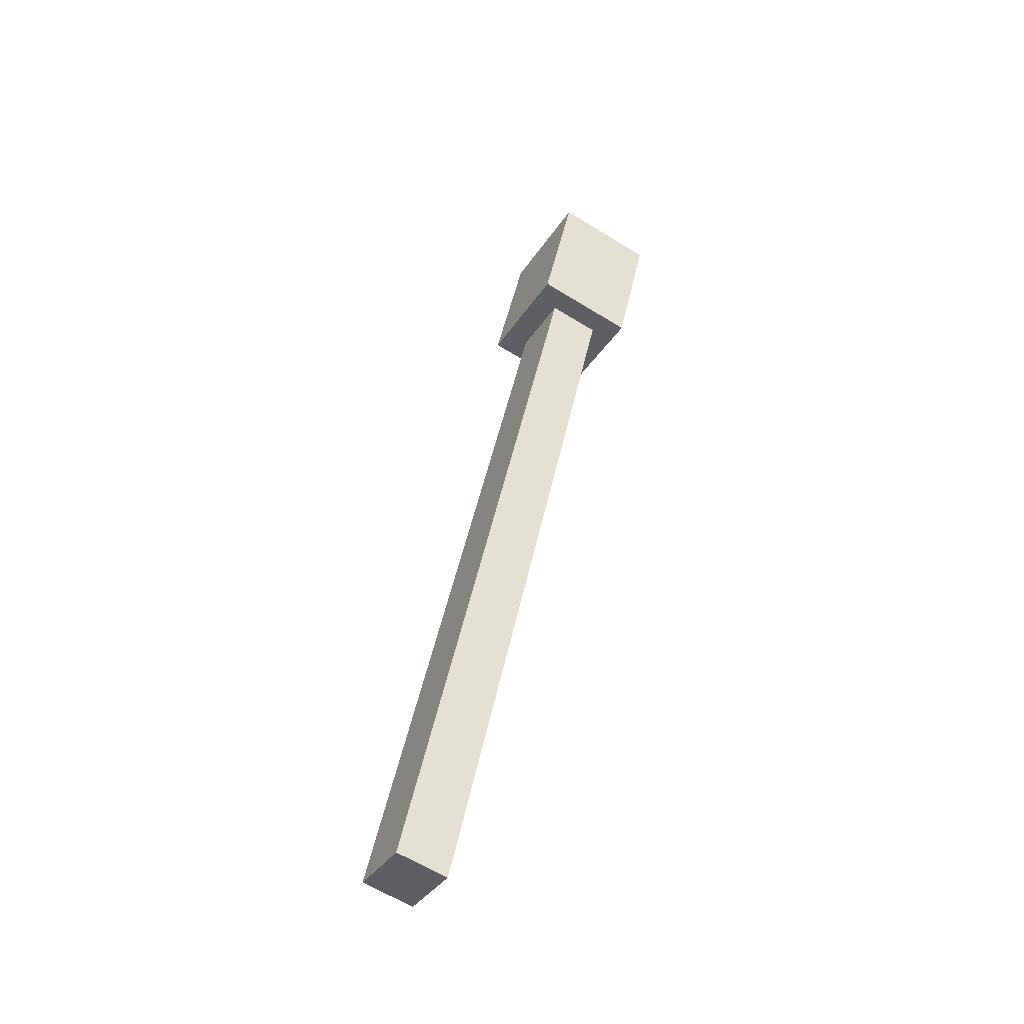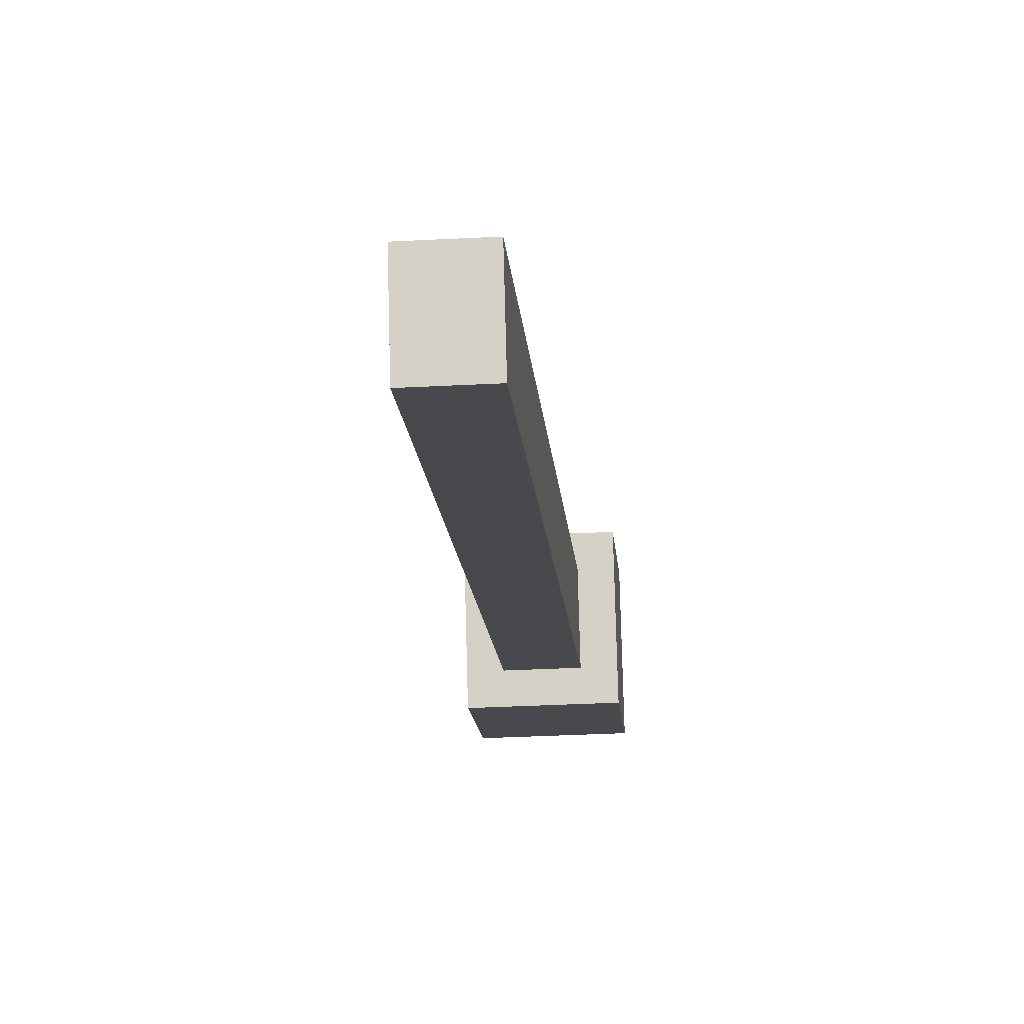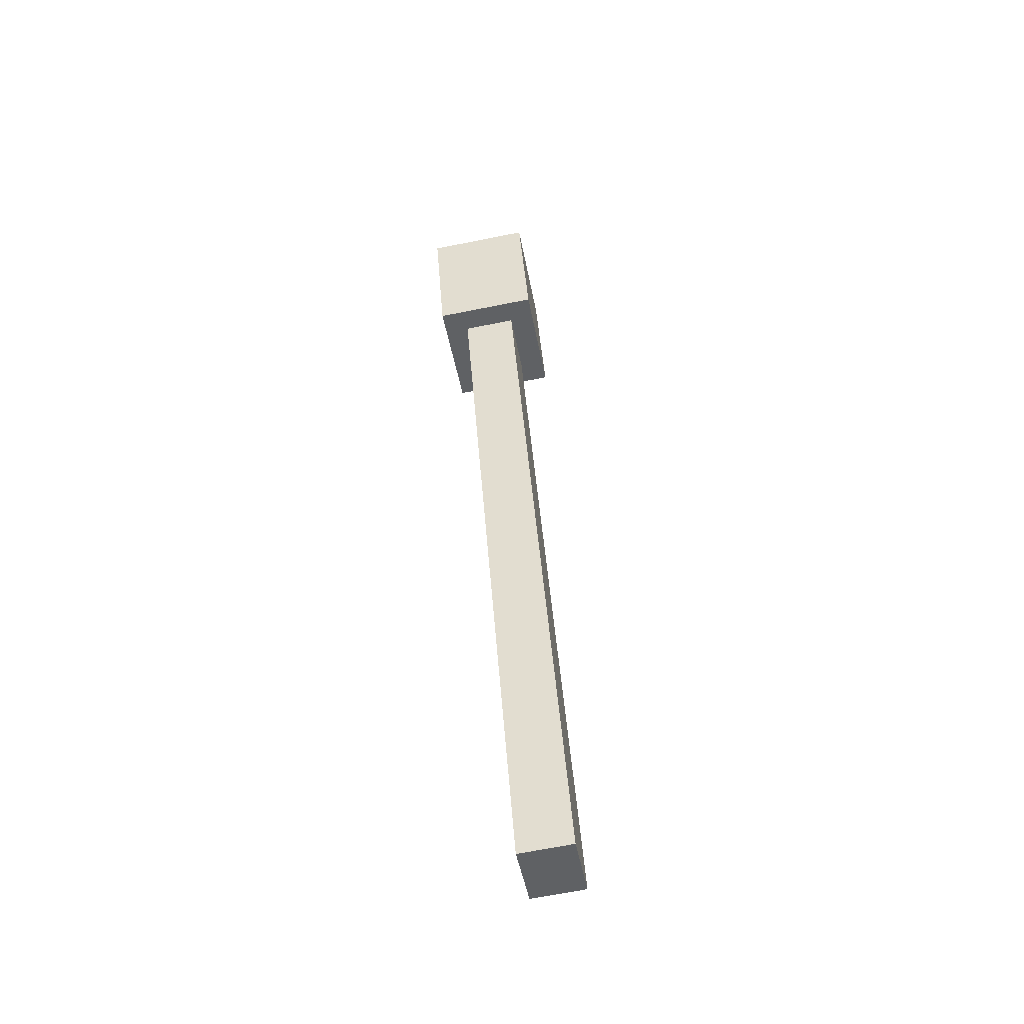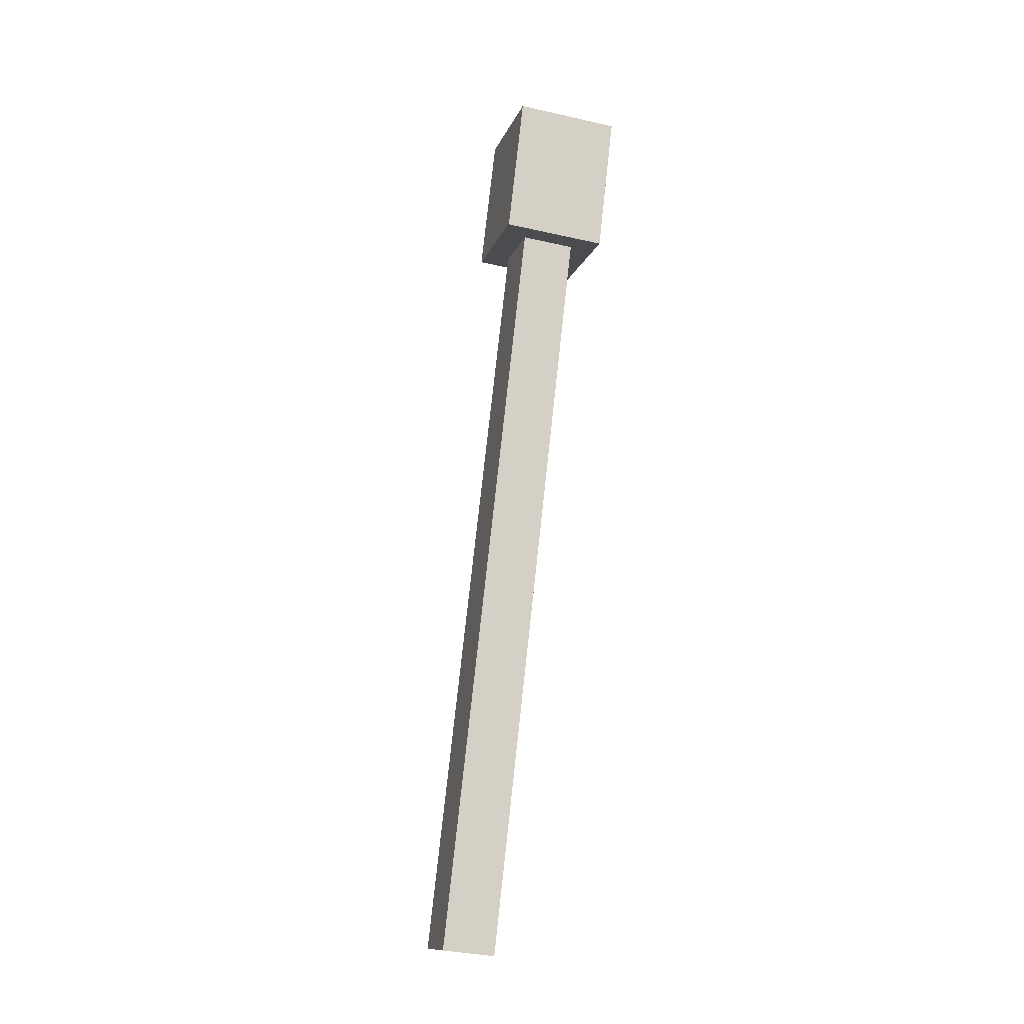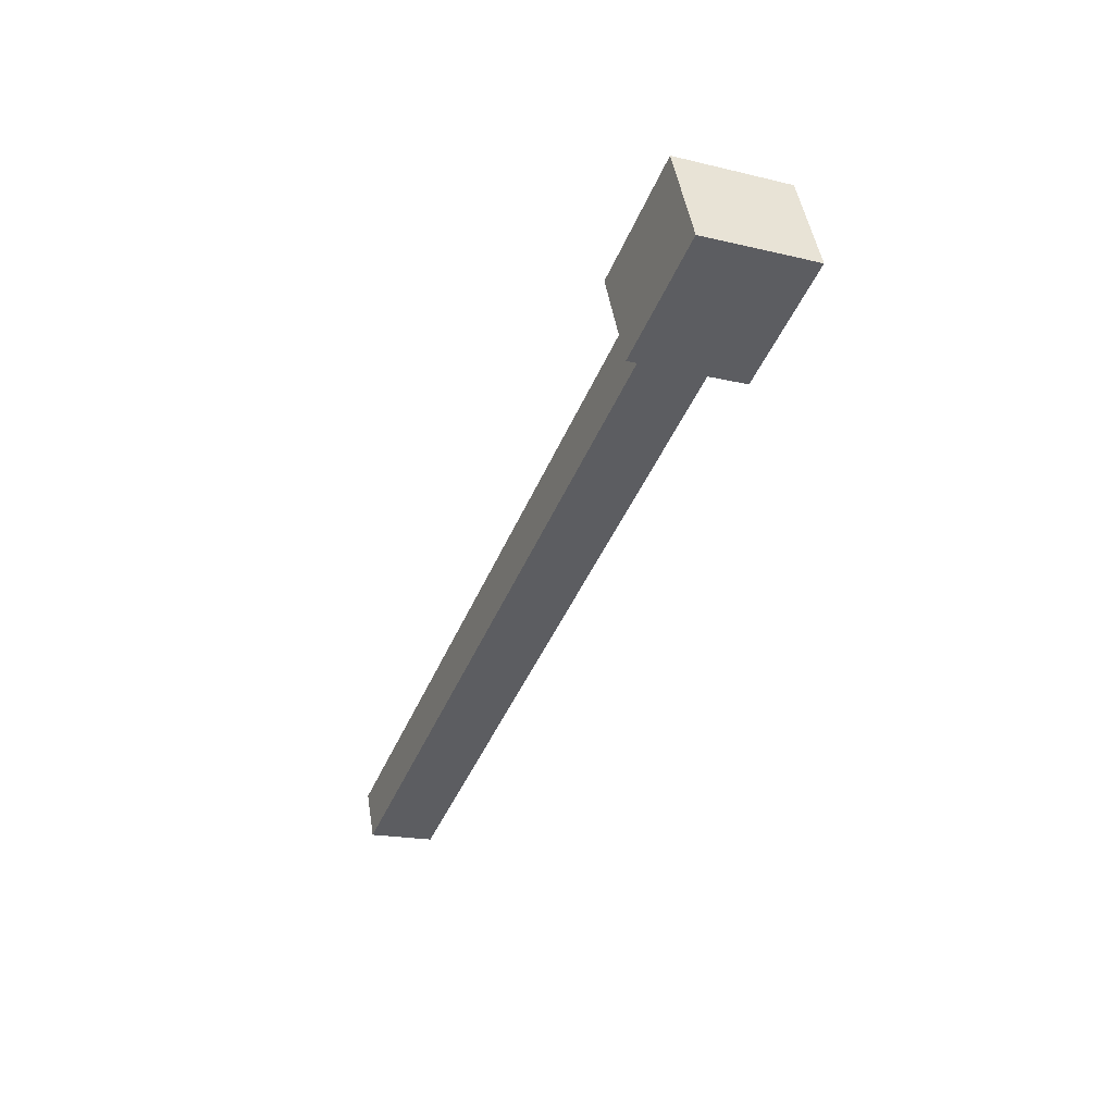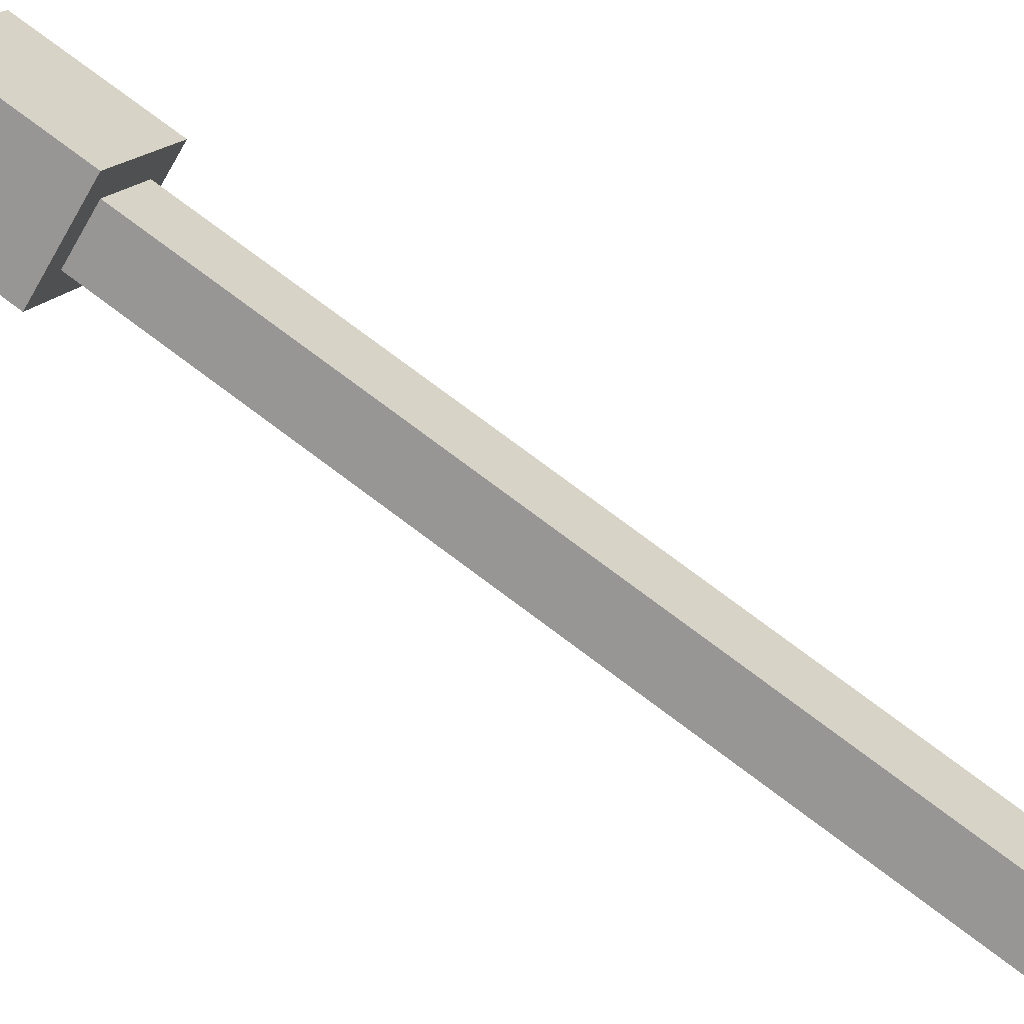
<metadata>
{"format":"obj","ext":"obj","renderer":"f3d","projection":"perspective","resolution":1024,"background":"white","views":[{"elev":-63.0,"azim":148.2,"up":"+Z"},{"elev":-34.8,"azim":-176.0,"up":"+Y"},{"elev":-69.2,"azim":-168.8,"up":"+Z"},{"elev":-35.6,"azim":163.4,"up":"+Z"},{"elev":49.4,"azim":80.7,"up":"+Z"},{"elev":-62.4,"azim":60.1,"up":"+Y"}]}
</metadata>
<code>
g SM_Prop_Microphone_02_Arm_02
v -0.02462 0.1114 0.3475
v -0.02462 0.1368 0.4097
v 0.02462 0.1368 0.4097
v 0.02462 0.1114 0.3475
v -0.02462 0.1368 0.4097
v -0.02462 0.1895 0.3881
v 0.02462 0.1895 0.3881
v 0.02462 0.1368 0.4097
v -0.02462 0.1895 0.3881
v -0.02462 0.1641 0.326
v 0.02462 0.1641 0.326
v 0.02462 0.1895 0.3881
v -0.01262 0.01526 -0.006244
v -0.01262 -0.01526 0.006244
v 0.01262 -0.01526 0.006244
v 0.01262 0.01526 -0.006244
v 0.02462 0.1114 0.3475
v 0.02462 0.1368 0.4097
v 0.02462 0.1895 0.3881
v 0.02462 0.1641 0.326
v -0.02462 0.1641 0.326
v -0.02462 0.1895 0.3881
v -0.02462 0.1368 0.4097
v -0.02462 0.1114 0.3475
v -0.01262 -0.01526 0.006244
v -0.01262 0.1225 0.343
v 0.01262 0.1225 0.343
v 0.01262 -0.01526 0.006244
v 0.01262 -0.01526 0.006244
v 0.01262 0.1225 0.343
v 0.01262 0.153 0.3305
v 0.01262 0.01526 -0.006244
v -0.01262 0.153 0.3305
v -0.01262 0.01526 -0.006244
v 0.01262 0.01526 -0.006244
v 0.01262 0.153 0.3305
v -0.01262 0.01526 -0.006244
v -0.01262 0.153 0.3305
v -0.01262 0.1225 0.343
v -0.01262 -0.01526 0.006244
v -0.01262 0.1225 0.343
v -0.02462 0.1114 0.3475
v 0.02462 0.1114 0.3475
v 0.01262 0.1225 0.343
v -0.01262 0.153 0.3305
v 0.02462 0.1641 0.326
v -0.02462 0.1641 0.326
v 0.01262 0.153 0.3305
g SM_Prop_Microphone_02_Arm_02_0
f 3 2 1
f 4 3 1
f 7 6 5
f 8 7 5
f 11 10 9
f 12 11 9
f 15 14 13
f 16 15 13
f 19 18 17
f 20 19 17
f 23 22 21
f 24 23 21
f 27 26 25
f 28 27 25
f 31 30 29
f 32 31 29
f 35 34 33
f 36 35 33
f 39 38 37
f 40 39 37
f 43 42 41
f 44 43 41
f 41 42 45
f 46 43 44
f 42 47 45
f 48 46 44
f 45 47 48
f 47 46 48

</code>
